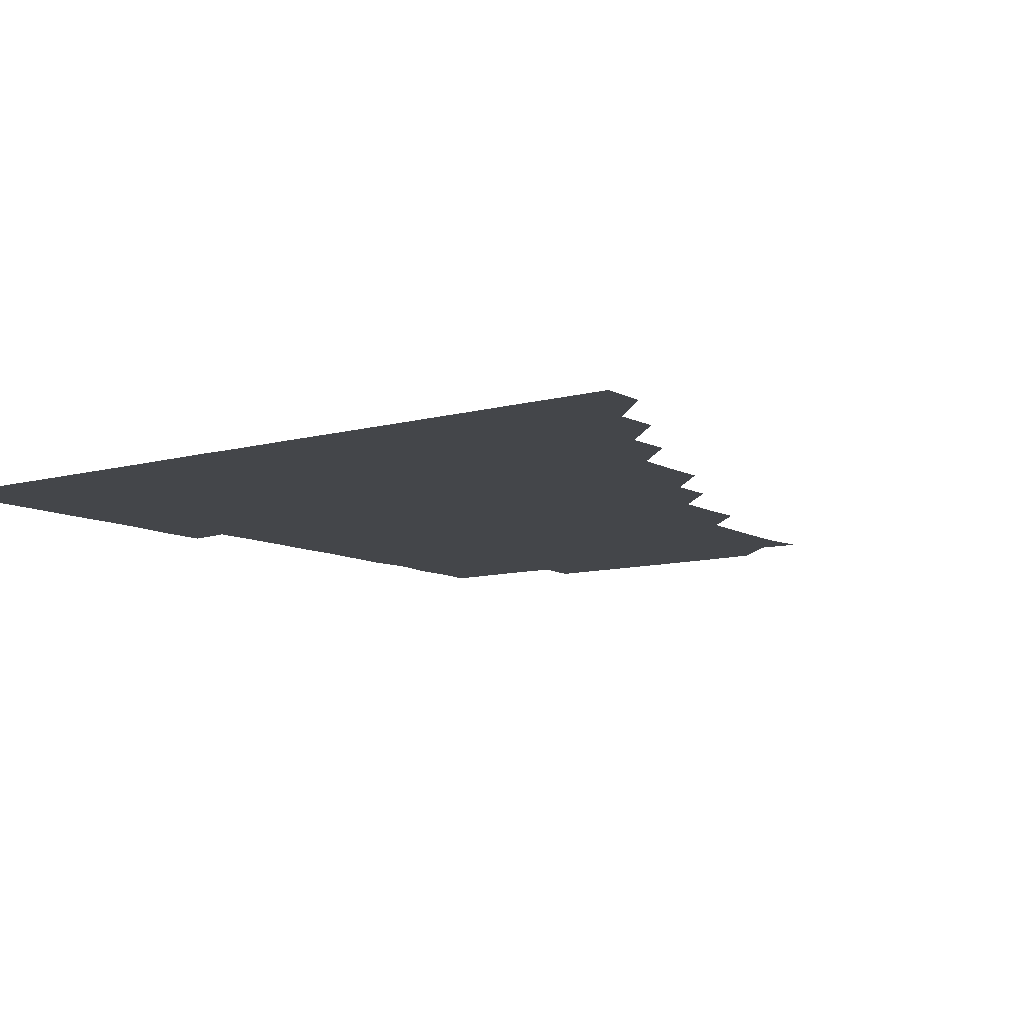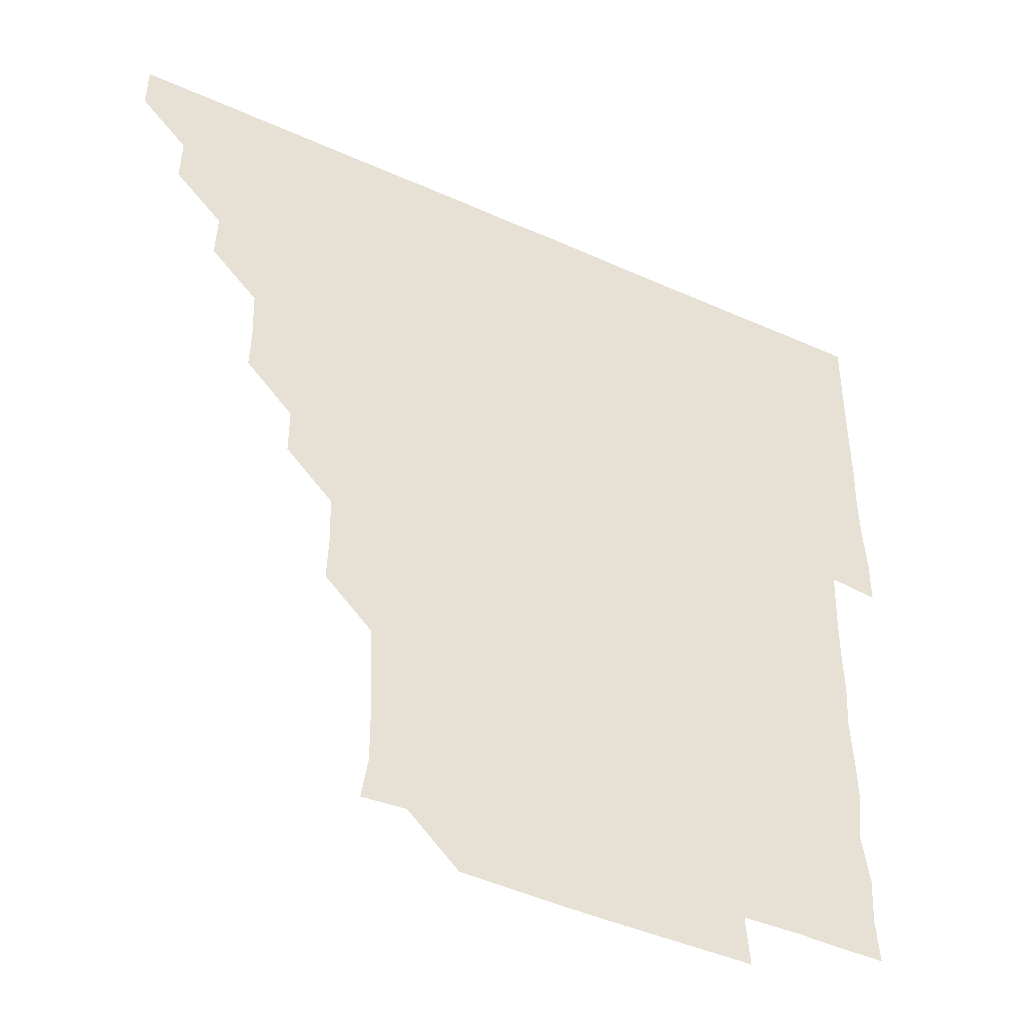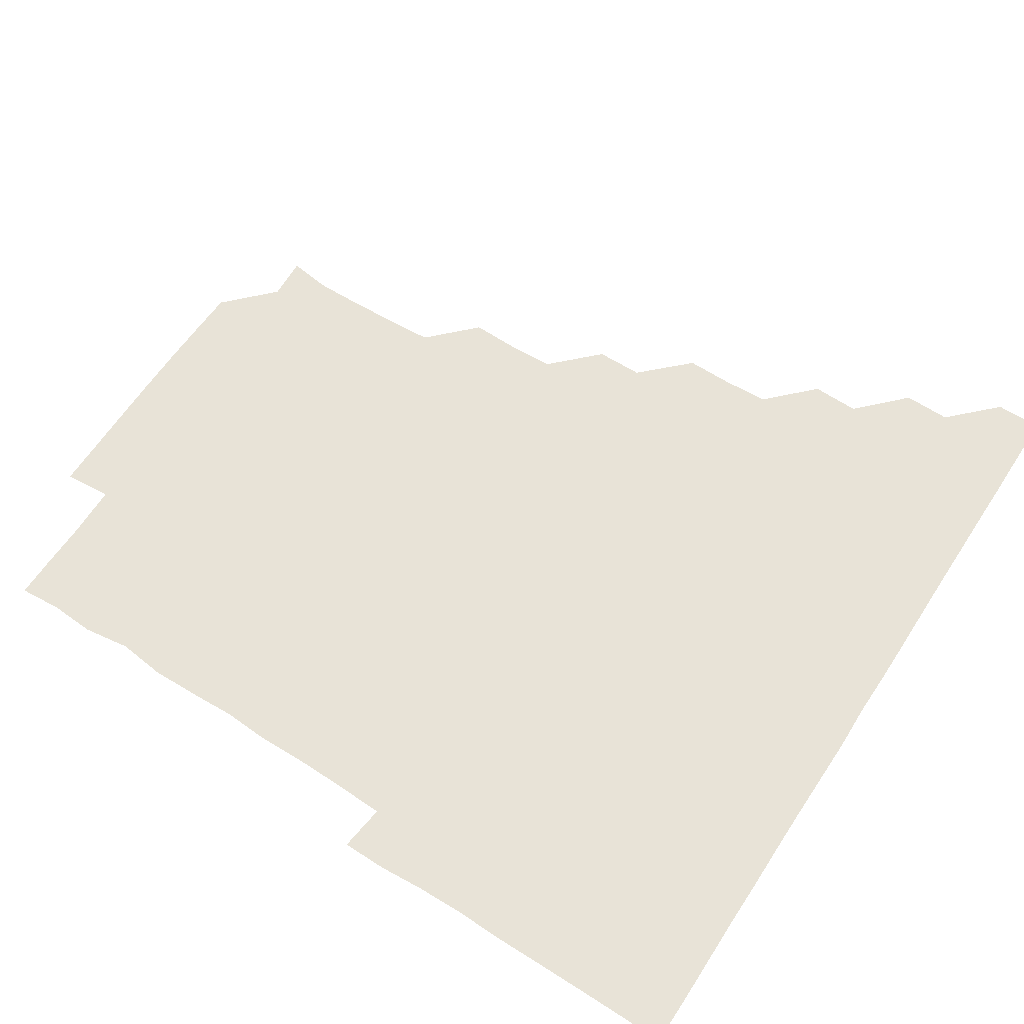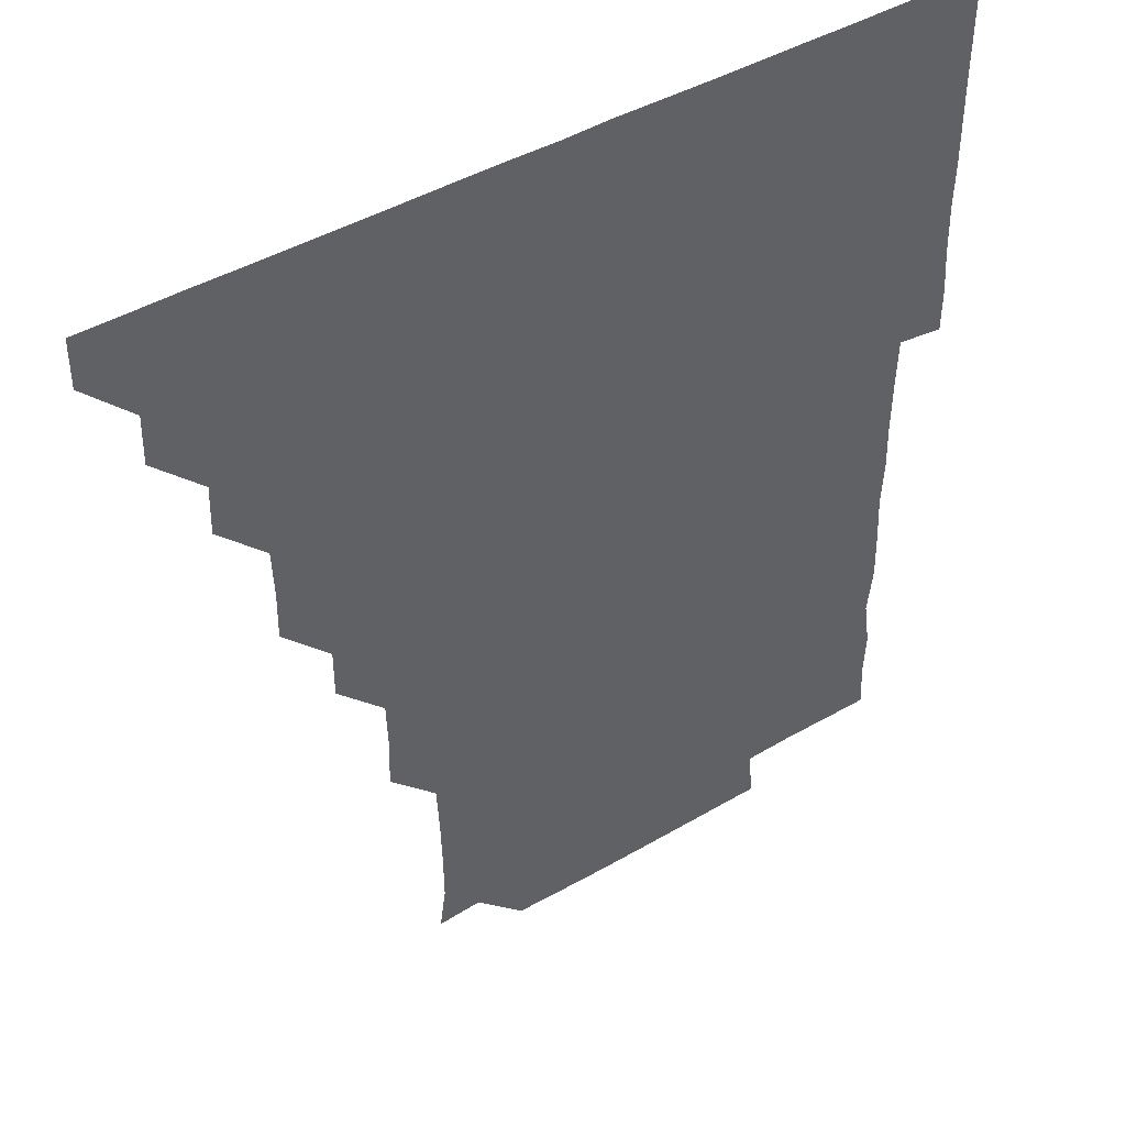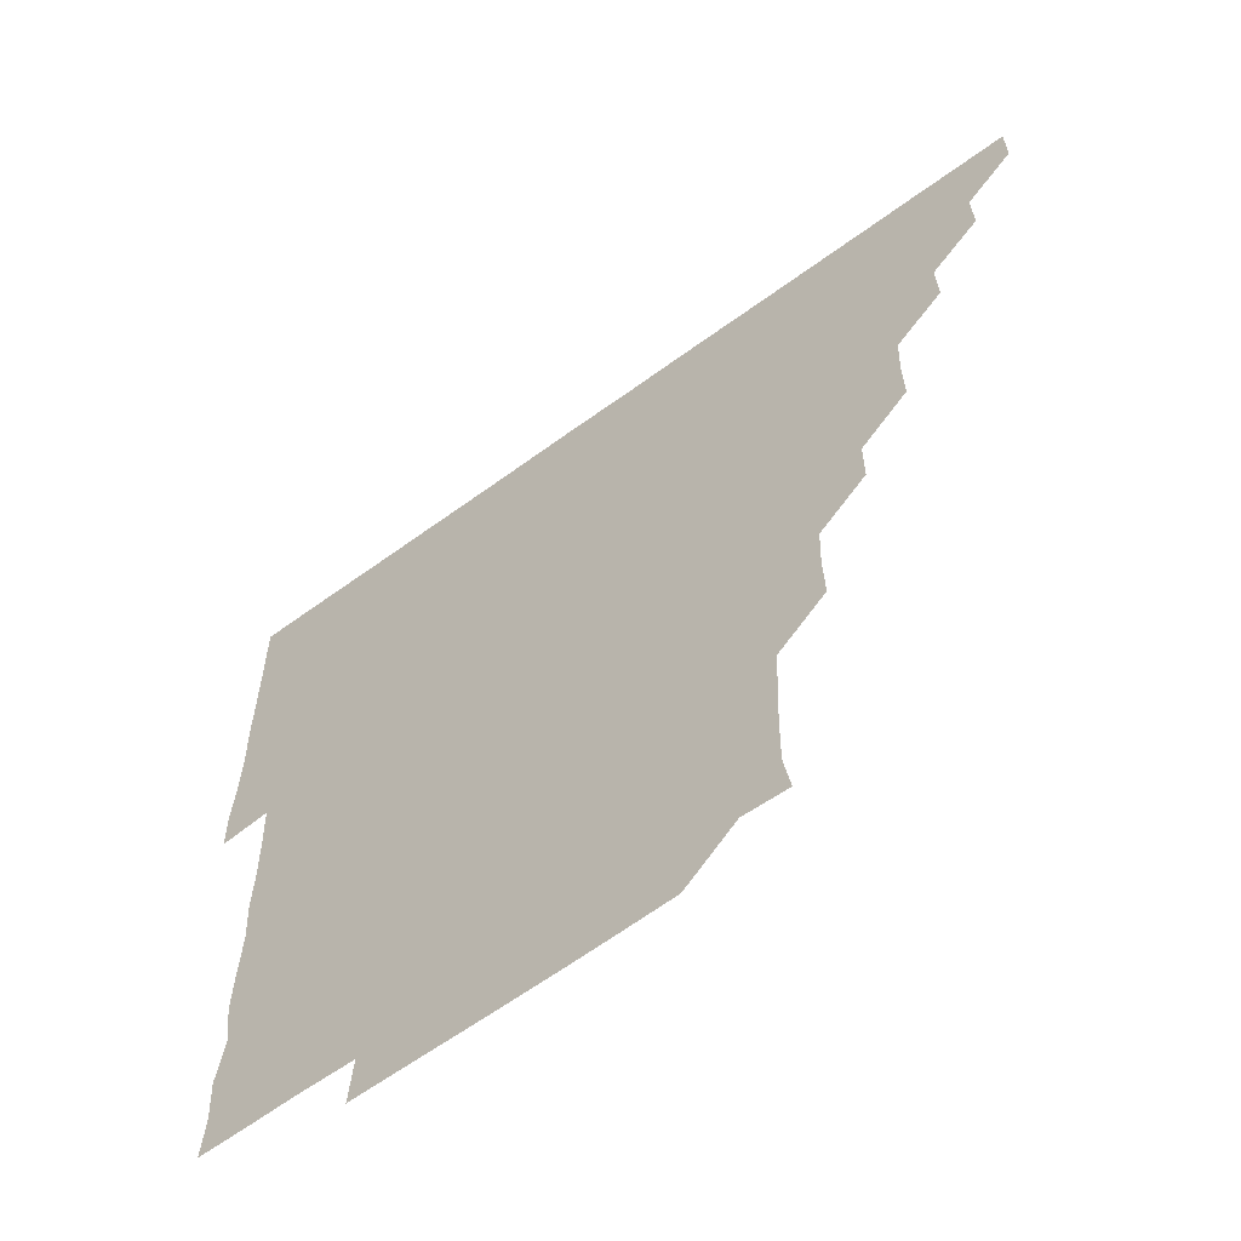
<metadata>
{"format":"obj","ext":"obj","renderer":"f3d","projection":"perspective","resolution":1024,"background":"white","views":[{"elev":-9.7,"azim":-144.1,"up":"+Z"},{"elev":-45.0,"azim":-27.5,"up":"+Y"},{"elev":61.6,"azim":122.9,"up":"+Z"},{"elev":43.6,"azim":-34.7,"up":"+Y"},{"elev":-62.4,"azim":-143.4,"up":"+Y"}]}
</metadata>
<code>
v 436 421 0
v 436 436 0
v 450.8 390.7 0
v 451.1 405.9 0
v 451.2 421 0
v 451 436 0
v 465.8 360.4 0
v 466.3 375.7 0
v 466.2 391.2 0
v 466 406 0
v 466 421 0
v 466 436.1 0
v 481.3 315.5 0
v 481.5 330.3 0
v 480.9 345.6 0
v 481 361.1 0
v 481.2 376.2 0
v 481.1 391.1 0
v 481 406 0
v 481 421 0
v 481 436 0
v 496.3 285 0
v 496.3 300.3 0
v 495.7 315.5 0
v 496.7 331.8 0
v 495.8 345.9 0
v 496.2 361.2 0
v 496 376 0
v 496 391 0
v 496 406 0
v 496.1 420.9 0
v 496 436 0
v 511.4 239.7 0
v 511.8 254.8 0
v 511.3 270.1 0
v 511.2 286.3 0
v 511 300.9 0
v 511.1 316.3 0
v 511.2 331.5 0
v 510.9 345.8 0
v 511.2 361.3 0
v 511 376 0
v 511 391 0
v 511 406 0
v 511 421 0
v 511 436 0
v 525.8 165.4 0
v 527.8 178.8 0
v 527.6 194.2 0
v 527.1 209.9 0
v 526.4 225.1 0
v 526.4 241.3 0
v 526 256.1 0
v 526.1 271.3 0
v 526 286 0
v 526.2 301.4 0
v 526.1 315.9 0
v 526 331.1 0
v 526.1 346.1 0
v 526 361 0
v 526.1 376 0
v 525.9 391 0
v 526 406 0
v 526 420.9 0
v 526.1 436.1 0
v 539.6 166.2 0
v 541.5 181.4 0
v 541.5 196.5 0
v 541 210.7 0
v 541 226.3 0
v 541.2 241.6 0
v 541.1 256.1 0
v 541 270.9 0
v 541.1 286.1 0
v 541 301.2 0
v 541.1 316.2 0
v 541.1 331.1 0
v 541 346.1 0
v 541.2 361.2 0
v 541.1 376 0
v 541 391 0
v 541 406 0
v 541 421.1 0
v 541 436.2 0
v 555.4 151 0
v 556.4 165.8 0
v 556.2 181.5 0
v 555.8 196.8 0
v 556.7 211 0
v 555.9 226.5 0
v 556.2 241.3 0
v 556 256.2 0
v 556.1 271.3 0
v 556.2 286.3 0
v 556 300.9 0
v 556 316.2 0
v 556.1 331.2 0
v 556 345.9 0
v 556 361.1 0
v 556 376 0
v 556 391 0
v 556.1 405.9 0
v 556.1 420.8 0
v 555.9 436.2 0
v 570 150.6 0
v 571.6 166.6 0
v 571.3 181.5 0
v 570.7 195.8 0
v 571.1 212 0
v 571 226 0
v 571.2 241.1 0
v 571.1 256 0
v 571 271.1 0
v 570.9 286.3 0
v 571.2 301.3 0
v 570.9 315.7 0
v 571 331 0
v 571 346 0
v 571 361 0
v 571 376 0
v 571 391 0
v 571 405.9 0
v 571 420.9 0
v 571 436 0
v 585.5 150.3 0
v 586.2 166.6 0
v 586 181.4 0
v 586.6 195.7 0
v 585.6 211.2 0
v 586 225.6 0
v 585.8 241.4 0
v 586 256.3 0
v 586.1 271.1 0
v 586 285.9 0
v 586 301.3 0
v 586.1 316.2 0
v 586.1 331.3 0
v 586 346.1 0
v 586 361.1 0
v 586.1 376 0
v 586.1 391 0
v 586 405.9 0
v 586 421 0
v 586 436.3 0
v 600.8 150.2 0
v 600.9 166.5 0
v 600.8 181.4 0
v 601.1 196.9 0
v 601.1 211.1 0
v 601.4 226.1 0
v 601 241.1 0
v 600.8 256.1 0
v 601.1 271.1 0
v 601 286.2 0
v 601 301.2 0
v 601.1 315.9 0
v 601 331.1 0
v 601 345.9 0
v 601 361.1 0
v 601 376 0
v 601.1 391 0
v 601 406 0
v 601 420.9 0
v 600.8 436.2 0
v 616.1 150.2 0
v 615.7 166.5 0
v 616.1 181.6 0
v 615.9 195.9 0
v 616 211.1 0
v 616 226.5 0
v 616 241.6 0
v 616.1 255.9 0
v 615.9 271.4 0
v 616 286.2 0
v 615.9 301.3 0
v 616.1 316.3 0
v 616 331 0
v 616 346.1 0
v 616 361 0
v 616.1 376.1 0
v 616 391 0
v 616.1 405.9 0
v 616 421.1 0
v 615.8 436 0
v 631.5 150.4 0
v 630.8 166.2 0
v 630.9 181.2 0
v 631 196 0
v 631 211.4 0
v 631 226.4 0
v 630.8 241.1 0
v 631.2 256.3 0
v 631 271.1 0
v 631 286.1 0
v 631 300.9 0
v 631 316.3 0
v 631.1 331.2 0
v 631 346 0
v 631 361.2 0
v 631 376.1 0
v 631 391 0
v 631 406 0
v 631.1 420.9 0
v 630.9 436 0
v 646.2 150.4 0
v 645 165.8 0
v 645.7 181.3 0
v 645.9 196.5 0
v 646 211.5 0
v 645.8 226.6 0
v 645.9 241 0
v 645.8 256.6 0
v 646 271.2 0
v 646.1 286.1 0
v 646.1 300.9 0
v 645.8 316.1 0
v 645.9 331.4 0
v 646.1 346 0
v 646 360.9 0
v 646 376.1 0
v 646.1 391.2 0
v 646.1 406 0
v 646.1 420.9 0
v 645.8 436 0
v 662.2 166.2 0
v 661 181.3 0
v 661 196 0
v 660.6 211.6 0
v 660.8 226.4 0
v 661 241.1 0
v 660.8 256.2 0
v 660.9 271.2 0
v 660.8 286.3 0
v 660.9 301.5 0
v 661 316.1 0
v 660.9 331.1 0
v 661 346.2 0
v 661 361 0
v 661 376.1 0
v 661 391 0
v 661 406 0
v 661 421 0
v 661 435.9 0
v 677.3 165.9 0
v 675.6 181.5 0
v 675.7 197 0
v 675.5 211.2 0
v 675.7 226.6 0
v 675.5 241.5 0
v 675.8 256 0
v 675.6 271.6 0
v 675.5 286.5 0
v 675.7 301.4 0
v 675.9 316.4 0
v 675.8 331.2 0
v 675.7 346.4 0
v 675.8 361.5 0
v 676 376.1 0
v 676 391.2 0
v 676 406 0
v 676 420.9 0
v 676 436 0
v 691.2 165.9 0
v 690.3 179.7 0
v 691.1 194.1 0
v 689 209.3 0
v 690.8 224.4 0
v 690.6 239.3 0
v 690 254.7 0
v 690.8 269.7 0
v 690.5 284.7 0
v 690.8 300 0
v 691.4 317.2 0
v 690.4 331.9 0
v 690.6 346 0
v 690.7 361 0
v 690.7 376.2 0
v 690.7 391.3 0
v 691 406.1 0
v 690.9 420.9 0
v 691 436.1 0
v 706.4 315.4 0
v 706.6 329.6 0
v 705.7 344.3 0
v 705.4 359.9 0
v 705.8 375.2 0
v 705.8 390.5 0
v 705.8 405.9 0
v 705.9 421 0
v 706 436 0
f 4 5 1
f 1 5 2
f 5 6 2
f 8 9 3
f 3 9 4
f 9 10 4
f 4 10 5
f 10 11 5
f 5 11 6
f 11 12 6
f 15 16 7
f 7 16 8
f 16 17 8
f 8 17 9
f 17 18 9
f 9 18 10
f 18 19 10
f 10 19 11
f 19 20 11
f 11 20 12
f 20 21 12
f 23 24 13
f 13 24 14
f 24 25 14
f 14 25 15
f 25 26 15
f 15 26 16
f 26 27 16
f 16 27 17
f 27 28 17
f 17 28 18
f 28 29 18
f 18 29 19
f 29 30 19
f 19 30 20
f 30 31 20
f 20 31 21
f 31 32 21
f 35 36 22
f 22 36 23
f 36 37 23
f 23 37 24
f 37 38 24
f 24 38 25
f 38 39 25
f 25 39 26
f 39 40 26
f 26 40 27
f 40 41 27
f 27 41 28
f 41 42 28
f 28 42 29
f 42 43 29
f 29 43 30
f 43 44 30
f 30 44 31
f 44 45 31
f 31 45 32
f 45 46 32
f 51 52 33
f 33 52 34
f 52 53 34
f 34 53 35
f 53 54 35
f 35 54 36
f 54 55 36
f 36 55 37
f 55 56 37
f 37 56 38
f 56 57 38
f 38 57 39
f 57 58 39
f 39 58 40
f 58 59 40
f 40 59 41
f 59 60 41
f 41 60 42
f 60 61 42
f 42 61 43
f 61 62 43
f 43 62 44
f 62 63 44
f 44 63 45
f 63 64 45
f 45 64 46
f 64 65 46
f 47 66 48
f 66 67 48
f 48 67 49
f 67 68 49
f 49 68 50
f 68 69 50
f 50 69 51
f 69 70 51
f 51 70 52
f 70 71 52
f 52 71 53
f 71 72 53
f 53 72 54
f 72 73 54
f 54 73 55
f 73 74 55
f 55 74 56
f 74 75 56
f 56 75 57
f 75 76 57
f 57 76 58
f 76 77 58
f 58 77 59
f 77 78 59
f 59 78 60
f 78 79 60
f 60 79 61
f 79 80 61
f 61 80 62
f 80 81 62
f 62 81 63
f 81 82 63
f 63 82 64
f 82 83 64
f 64 83 65
f 83 84 65
f 85 86 66
f 66 86 67
f 86 87 67
f 67 87 68
f 87 88 68
f 68 88 69
f 88 89 69
f 69 89 70
f 89 90 70
f 70 90 71
f 90 91 71
f 71 91 72
f 91 92 72
f 72 92 73
f 92 93 73
f 73 93 74
f 93 94 74
f 74 94 75
f 94 95 75
f 75 95 76
f 95 96 76
f 76 96 77
f 96 97 77
f 77 97 78
f 97 98 78
f 78 98 79
f 98 99 79
f 79 99 80
f 99 100 80
f 80 100 81
f 100 101 81
f 81 101 82
f 101 102 82
f 82 102 83
f 102 103 83
f 83 103 84
f 103 104 84
f 85 105 86
f 105 106 86
f 86 106 87
f 106 107 87
f 87 107 88
f 107 108 88
f 88 108 89
f 108 109 89
f 89 109 90
f 109 110 90
f 90 110 91
f 110 111 91
f 91 111 92
f 111 112 92
f 92 112 93
f 112 113 93
f 93 113 94
f 113 114 94
f 94 114 95
f 114 115 95
f 95 115 96
f 115 116 96
f 96 116 97
f 116 117 97
f 97 117 98
f 117 118 98
f 98 118 99
f 118 119 99
f 99 119 100
f 119 120 100
f 100 120 101
f 120 121 101
f 101 121 102
f 121 122 102
f 102 122 103
f 122 123 103
f 103 123 104
f 123 124 104
f 105 125 106
f 125 126 106
f 106 126 107
f 126 127 107
f 107 127 108
f 127 128 108
f 108 128 109
f 128 129 109
f 109 129 110
f 129 130 110
f 110 130 111
f 130 131 111
f 111 131 112
f 131 132 112
f 112 132 113
f 132 133 113
f 113 133 114
f 133 134 114
f 114 134 115
f 134 135 115
f 115 135 116
f 135 136 116
f 116 136 117
f 136 137 117
f 117 137 118
f 137 138 118
f 118 138 119
f 138 139 119
f 119 139 120
f 139 140 120
f 120 140 121
f 140 141 121
f 121 141 122
f 141 142 122
f 122 142 123
f 142 143 123
f 123 143 124
f 143 144 124
f 125 145 126
f 145 146 126
f 126 146 127
f 146 147 127
f 127 147 128
f 147 148 128
f 128 148 129
f 148 149 129
f 129 149 130
f 149 150 130
f 130 150 131
f 150 151 131
f 131 151 132
f 151 152 132
f 132 152 133
f 152 153 133
f 133 153 134
f 153 154 134
f 134 154 135
f 154 155 135
f 135 155 136
f 155 156 136
f 136 156 137
f 156 157 137
f 137 157 138
f 157 158 138
f 138 158 139
f 158 159 139
f 139 159 140
f 159 160 140
f 140 160 141
f 160 161 141
f 141 161 142
f 161 162 142
f 142 162 143
f 162 163 143
f 143 163 144
f 163 164 144
f 145 165 146
f 165 166 146
f 146 166 147
f 166 167 147
f 147 167 148
f 167 168 148
f 148 168 149
f 168 169 149
f 149 169 150
f 169 170 150
f 150 170 151
f 170 171 151
f 151 171 152
f 171 172 152
f 152 172 153
f 172 173 153
f 153 173 154
f 173 174 154
f 154 174 155
f 174 175 155
f 155 175 156
f 175 176 156
f 156 176 157
f 176 177 157
f 157 177 158
f 177 178 158
f 158 178 159
f 178 179 159
f 159 179 160
f 179 180 160
f 160 180 161
f 180 181 161
f 161 181 162
f 181 182 162
f 162 182 163
f 182 183 163
f 163 183 164
f 183 184 164
f 165 185 166
f 185 186 166
f 166 186 167
f 186 187 167
f 167 187 168
f 187 188 168
f 168 188 169
f 188 189 169
f 169 189 170
f 189 190 170
f 170 190 171
f 190 191 171
f 171 191 172
f 191 192 172
f 172 192 173
f 192 193 173
f 173 193 174
f 193 194 174
f 174 194 175
f 194 195 175
f 175 195 176
f 195 196 176
f 176 196 177
f 196 197 177
f 177 197 178
f 197 198 178
f 178 198 179
f 198 199 179
f 179 199 180
f 199 200 180
f 180 200 181
f 200 201 181
f 181 201 182
f 201 202 182
f 182 202 183
f 202 203 183
f 183 203 184
f 203 204 184
f 185 205 186
f 205 206 186
f 186 206 187
f 206 207 187
f 187 207 188
f 207 208 188
f 188 208 189
f 208 209 189
f 189 209 190
f 209 210 190
f 190 210 191
f 210 211 191
f 191 211 192
f 211 212 192
f 192 212 193
f 212 213 193
f 193 213 194
f 213 214 194
f 194 214 195
f 214 215 195
f 195 215 196
f 215 216 196
f 196 216 197
f 216 217 197
f 197 217 198
f 217 218 198
f 198 218 199
f 218 219 199
f 199 219 200
f 219 220 200
f 200 220 201
f 220 221 201
f 201 221 202
f 221 222 202
f 202 222 203
f 222 223 203
f 203 223 204
f 223 224 204
f 206 225 207
f 225 226 207
f 207 226 208
f 226 227 208
f 208 227 209
f 227 228 209
f 209 228 210
f 228 229 210
f 210 229 211
f 229 230 211
f 211 230 212
f 230 231 212
f 212 231 213
f 231 232 213
f 213 232 214
f 232 233 214
f 214 233 215
f 233 234 215
f 215 234 216
f 234 235 216
f 216 235 217
f 235 236 217
f 217 236 218
f 236 237 218
f 218 237 219
f 237 238 219
f 219 238 220
f 238 239 220
f 220 239 221
f 239 240 221
f 221 240 222
f 240 241 222
f 222 241 223
f 241 242 223
f 223 242 224
f 242 243 224
f 225 244 226
f 244 245 226
f 226 245 227
f 245 246 227
f 227 246 228
f 246 247 228
f 228 247 229
f 247 248 229
f 229 248 230
f 248 249 230
f 230 249 231
f 249 250 231
f 231 250 232
f 250 251 232
f 232 251 233
f 251 252 233
f 233 252 234
f 252 253 234
f 234 253 235
f 253 254 235
f 235 254 236
f 254 255 236
f 236 255 237
f 255 256 237
f 237 256 238
f 256 257 238
f 238 257 239
f 257 258 239
f 239 258 240
f 258 259 240
f 240 259 241
f 259 260 241
f 241 260 242
f 260 261 242
f 242 261 243
f 261 262 243
f 244 263 245
f 263 264 245
f 245 264 246
f 264 265 246
f 246 265 247
f 265 266 247
f 247 266 248
f 266 267 248
f 248 267 249
f 267 268 249
f 249 268 250
f 268 269 250
f 250 269 251
f 269 270 251
f 251 270 252
f 270 271 252
f 252 271 253
f 271 272 253
f 253 272 254
f 272 273 254
f 254 273 255
f 273 274 255
f 255 274 256
f 274 275 256
f 256 275 257
f 275 276 257
f 257 276 258
f 276 277 258
f 258 277 259
f 277 278 259
f 259 278 260
f 278 279 260
f 260 279 261
f 279 280 261
f 261 280 262
f 280 281 262
f 273 282 274
f 282 283 274
f 274 283 275
f 283 284 275
f 275 284 276
f 284 285 276
f 276 285 277
f 285 286 277
f 277 286 278
f 286 287 278
f 278 287 279
f 287 288 279
f 279 288 280
f 288 289 280
f 280 289 281
f 289 290 281

</code>
